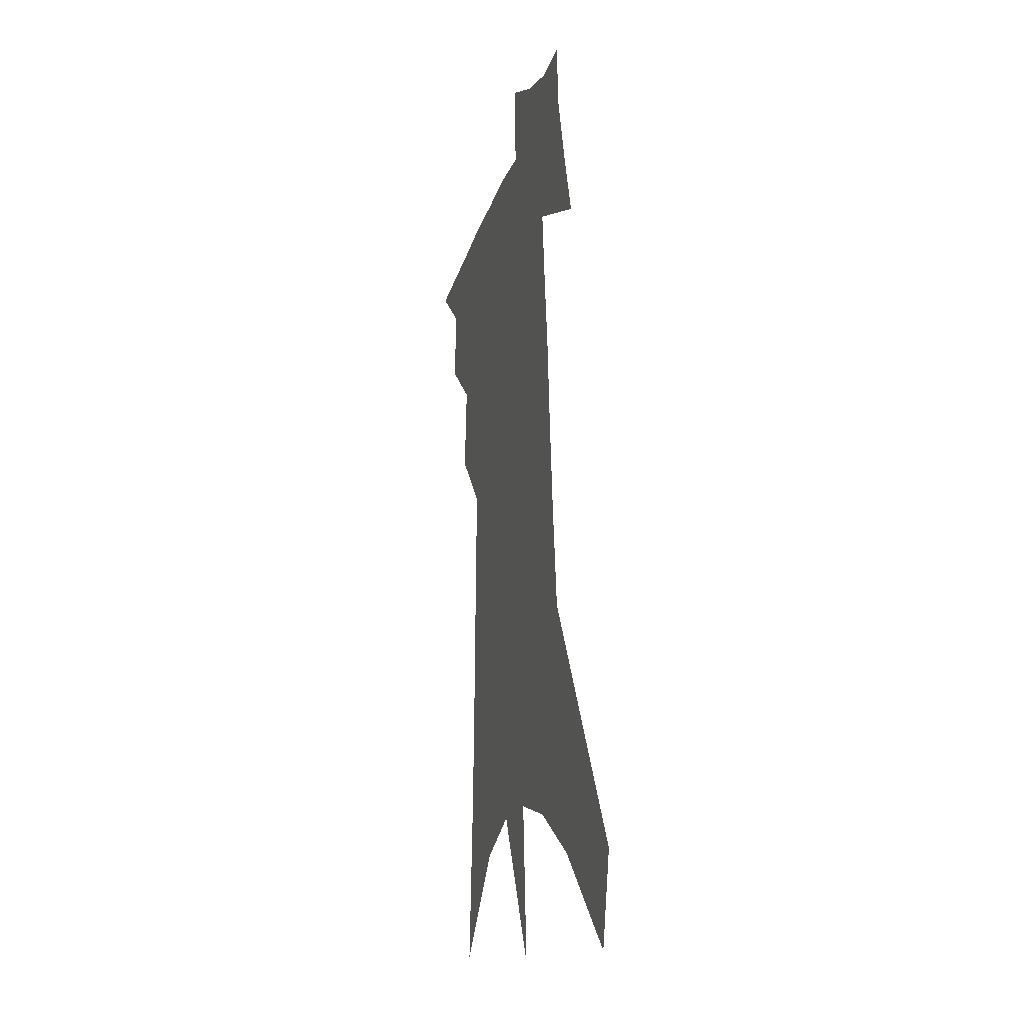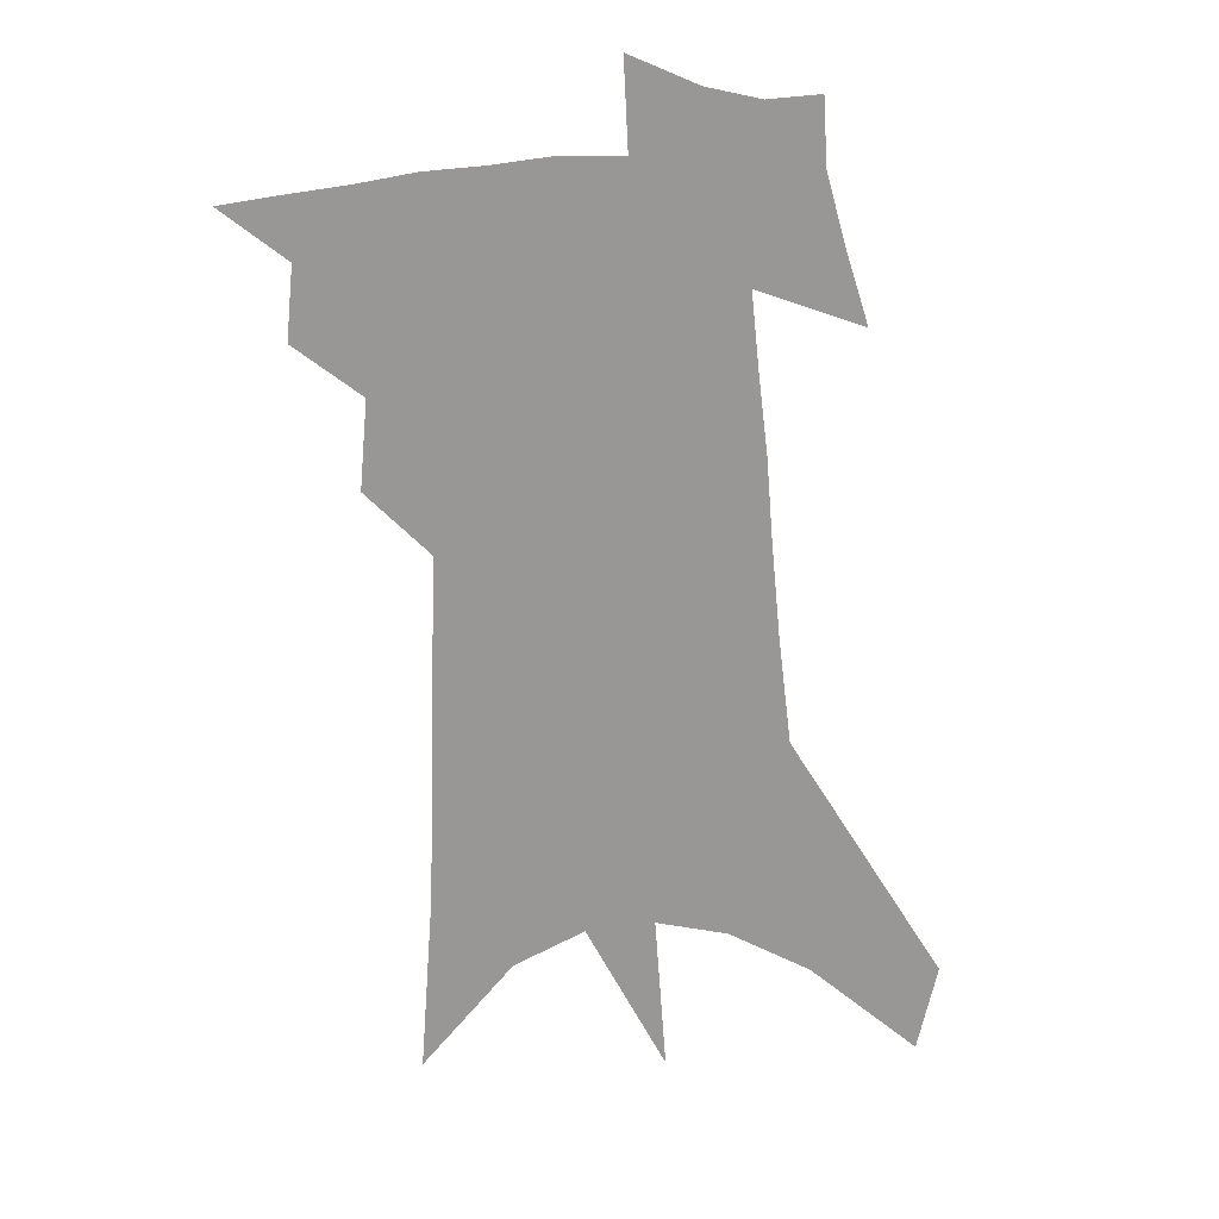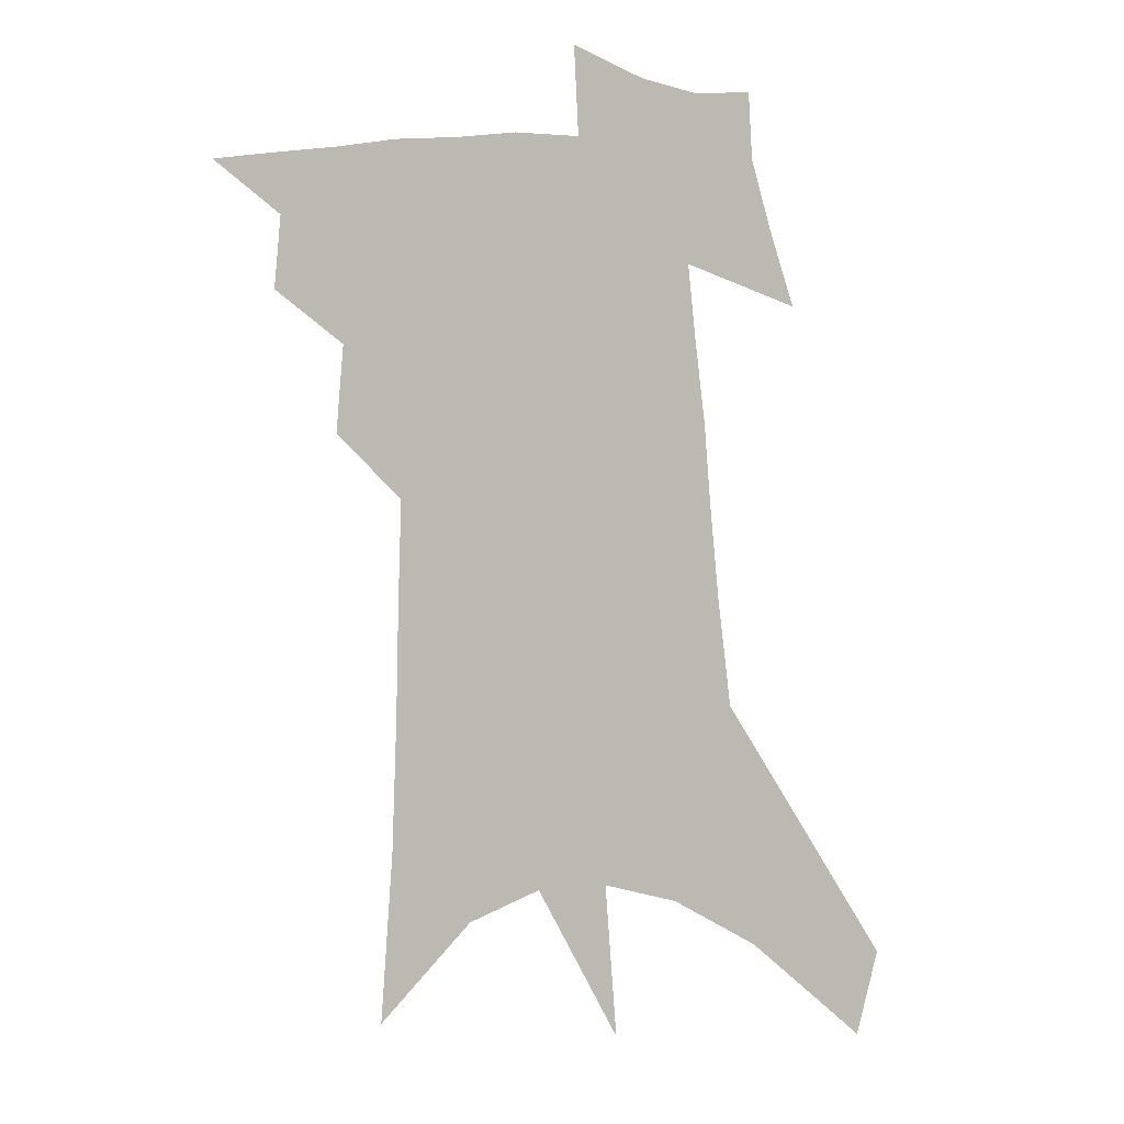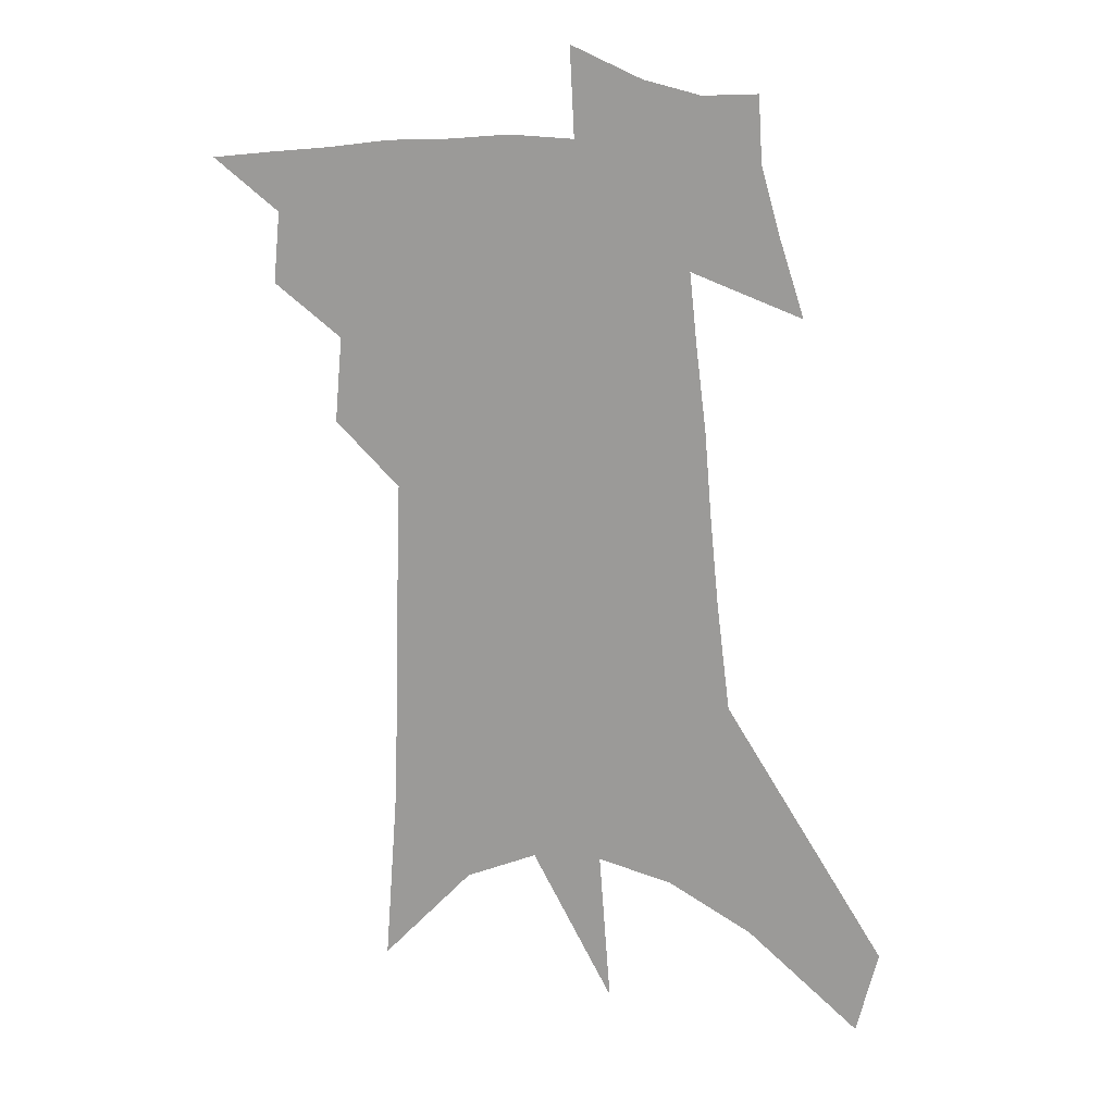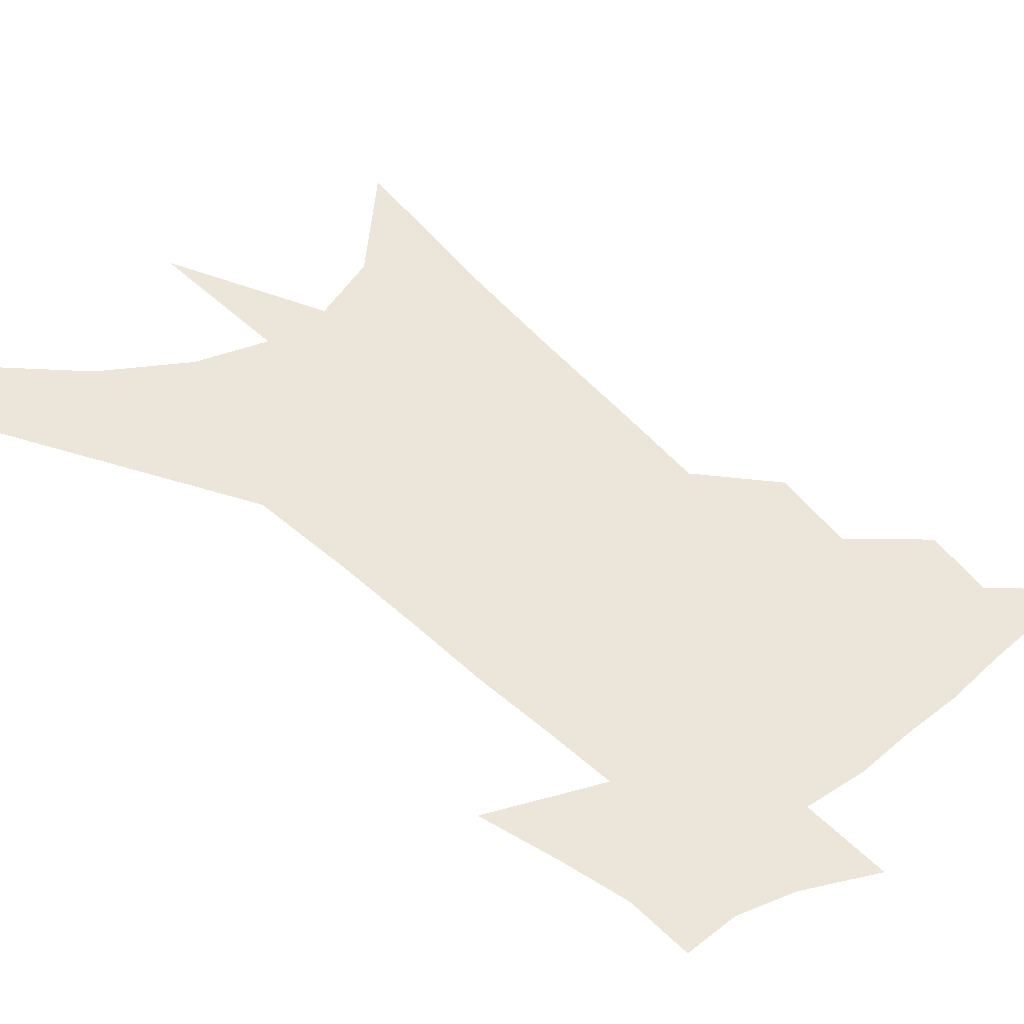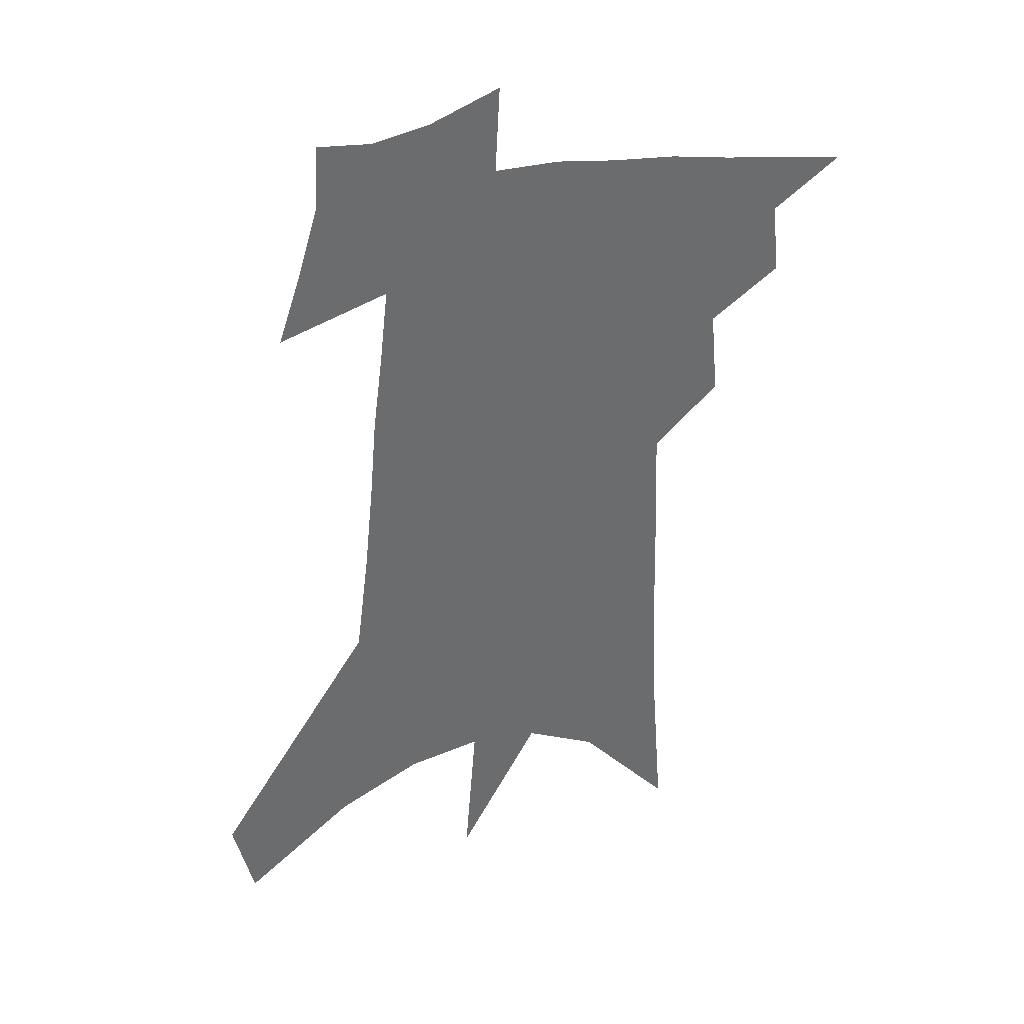
<metadata>
{"format":"obj","ext":"obj","renderer":"f3d","projection":"perspective","resolution":1024,"background":"white","views":[{"elev":-17.8,"azim":75.3,"up":"+Y"},{"elev":21.9,"azim":-12.4,"up":"+Y"},{"elev":6.3,"azim":-13.3,"up":"+Y"},{"elev":18.7,"azim":9.6,"up":"+Y"},{"elev":47.3,"azim":141.4,"up":"+Z"},{"elev":36.9,"azim":166.9,"up":"+Y"}]}
</metadata>
<code>
v 500.5 427.4 0
v 519.7 385.9 0
v 522.1 409.9 0
v 520 429.7 0
v 539.5 338.8 0
v 542 368 0
v 542.9 391.4 0
v 542.5 412.1 0
v 540.3 431.8 0
v 552.6 138.4 0
v 556.9 197.3 0
v 558.7 243.2 0
v 559.6 282 0
v 560.8 316.6 0
v 562.7 347.8 0
v 563.4 372.8 0
v 563.4 394.4 0
v 562.2 414.1 0
v 559.8 434.5 0
v 583.4 171.7 0
v 583.1 217.2 0
v 582.8 257.8 0
v 582.7 293.8 0
v 582.6 324 0
v 582.9 351.6 0
v 582.9 374.8 0
v 583.1 396.7 0
v 581.8 415.8 0
v 580.3 435.5 0
v 607.5 181.6 0
v 605.7 222.7 0
v 604.2 257.9 0
v 603.3 298.1 0
v 602.5 325.5 0
v 602.4 353.8 0
v 602.1 376.6 0
v 602 397.8 0
v 601.8 416.8 0
v 599.9 437.3 0
v 635 128.1 0
v 631 181.9 0
v 628 225.6 0
v 625.6 263.1 0
v 623.7 298.1 0
v 622.2 328.7 0
v 621.6 353.5 0
v 620.7 378.4 0
v 620.6 398.1 0
v 620.8 417.4 0
v 621.2 436.4 0
v 619.7 466.3 0
v 656 174.9 0
v 651.5 219.9 0
v 647.7 259.4 0
v 645.7 292.1 0
v 643.8 321.9 0
v 642.4 348.7 0
v 640 375.6 0
v 639.1 397.7 0
v 639.1 416.9 0
v 640.2 435.3 0
v 643.2 455.7 0
v 684.8 157.6 0
v 679.9 202.6 0
v 675.4 242.7 0
v 670.9 280.2 0
v 667.8 312.3 0
v 665.5 340.8 0
v 662 369.3 0
v 659.4 394.4 0
v 657 415.5 0
v 657.7 433.6 0
v 662 451.1 0
v 723.7 122.5 0
v 730.7 152.2 0
v 696.6 380.2 0
v 688.3 405.9 0
v 681.6 429.6 0
v 680.2 452 0
f 3 4 1
f 6 7 2
f 2 7 3
f 7 8 3
f 3 8 4
f 8 9 4
f 14 15 5
f 5 15 6
f 15 16 6
f 6 16 7
f 16 17 7
f 7 17 8
f 17 18 8
f 8 18 9
f 18 19 9
f 10 20 11
f 20 21 11
f 11 21 12
f 21 22 12
f 12 22 13
f 22 23 13
f 13 23 14
f 23 24 14
f 14 24 15
f 24 25 15
f 15 25 16
f 25 26 16
f 16 26 17
f 26 27 17
f 17 27 18
f 27 28 18
f 18 28 19
f 28 29 19
f 20 30 21
f 30 31 21
f 21 31 22
f 31 32 22
f 22 32 23
f 32 33 23
f 23 33 24
f 33 34 24
f 24 34 25
f 34 35 25
f 25 35 26
f 35 36 26
f 26 36 27
f 36 37 27
f 27 37 28
f 37 38 28
f 28 38 29
f 38 39 29
f 40 41 30
f 30 41 31
f 41 42 31
f 31 42 32
f 42 43 32
f 32 43 33
f 43 44 33
f 33 44 34
f 44 45 34
f 34 45 35
f 45 46 35
f 35 46 36
f 46 47 36
f 36 47 37
f 47 48 37
f 37 48 38
f 48 49 38
f 38 49 39
f 49 50 39
f 41 52 42
f 52 53 42
f 42 53 43
f 53 54 43
f 43 54 44
f 54 55 44
f 44 55 45
f 55 56 45
f 45 56 46
f 56 57 46
f 46 57 47
f 57 58 47
f 47 58 48
f 58 59 48
f 48 59 49
f 59 60 49
f 49 60 50
f 60 61 50
f 50 61 51
f 61 62 51
f 52 63 53
f 63 64 53
f 53 64 54
f 64 65 54
f 54 65 55
f 65 66 55
f 55 66 56
f 66 67 56
f 56 67 57
f 67 68 57
f 57 68 58
f 68 69 58
f 58 69 59
f 69 70 59
f 59 70 60
f 70 71 60
f 60 71 61
f 71 72 61
f 61 72 62
f 72 73 62
f 63 74 64
f 74 75 64
f 64 75 65
f 70 76 71
f 76 77 71
f 71 77 72
f 77 78 72
f 72 78 73
f 78 79 73

</code>
